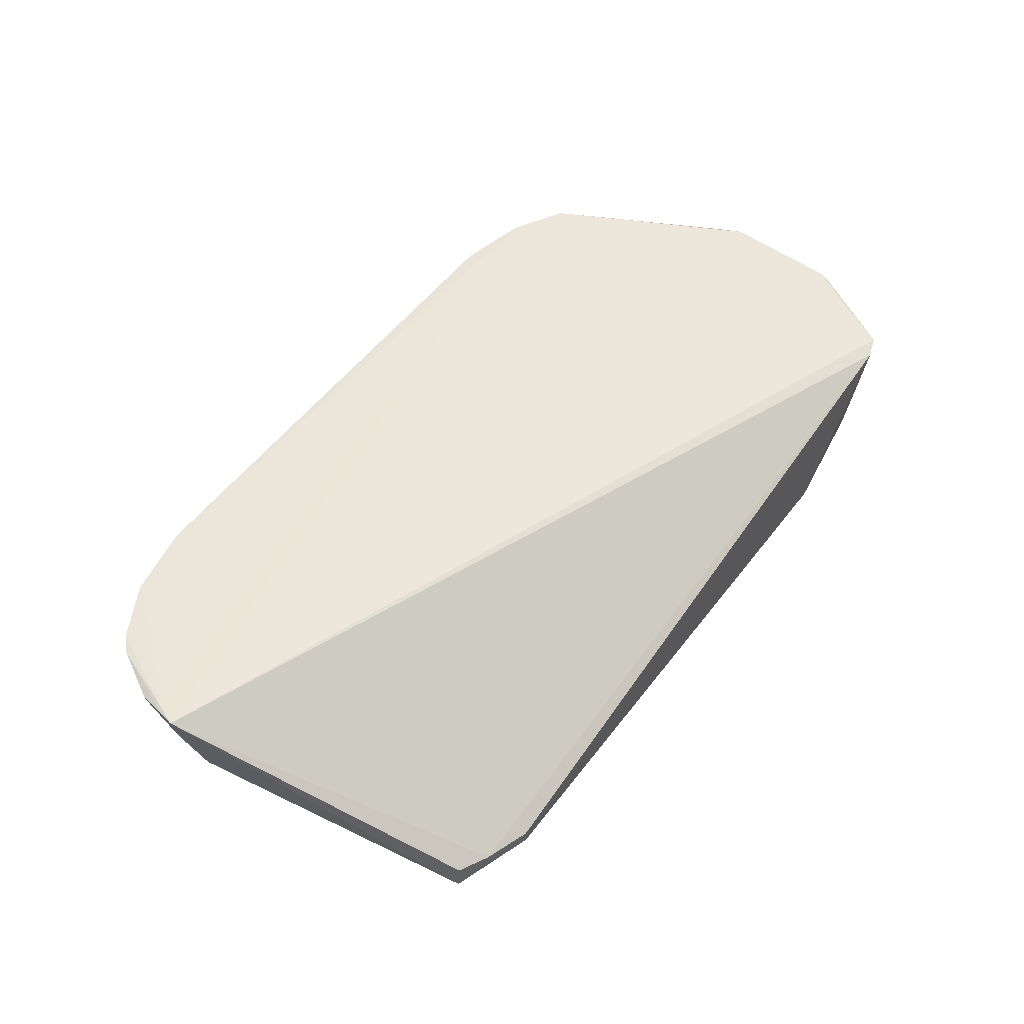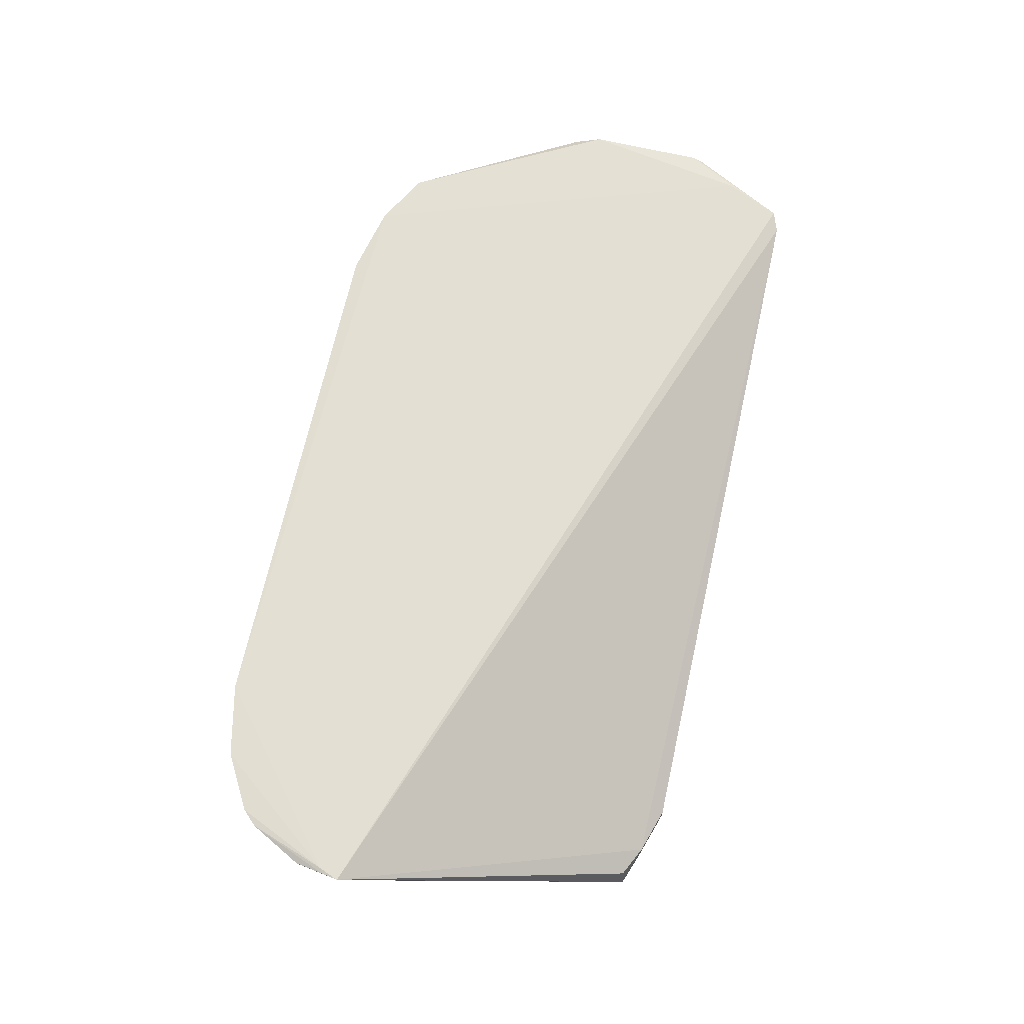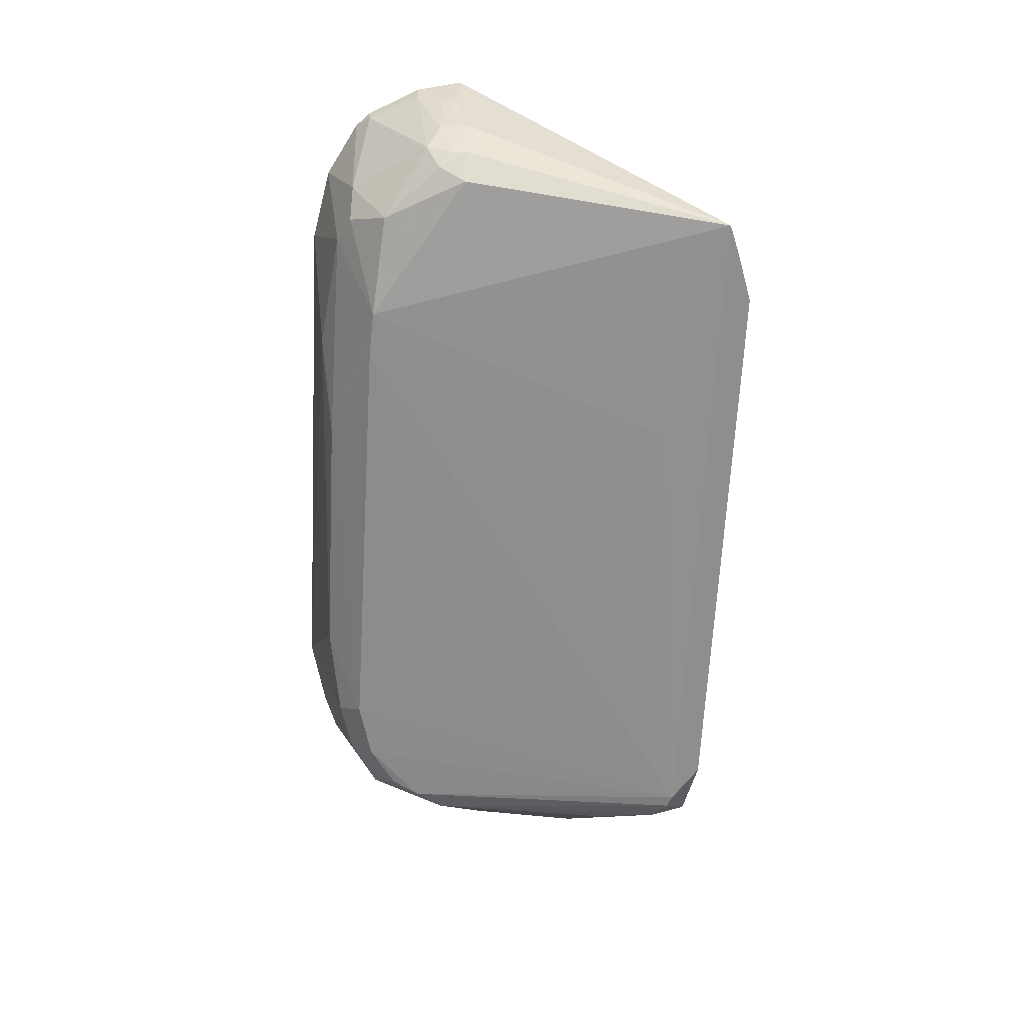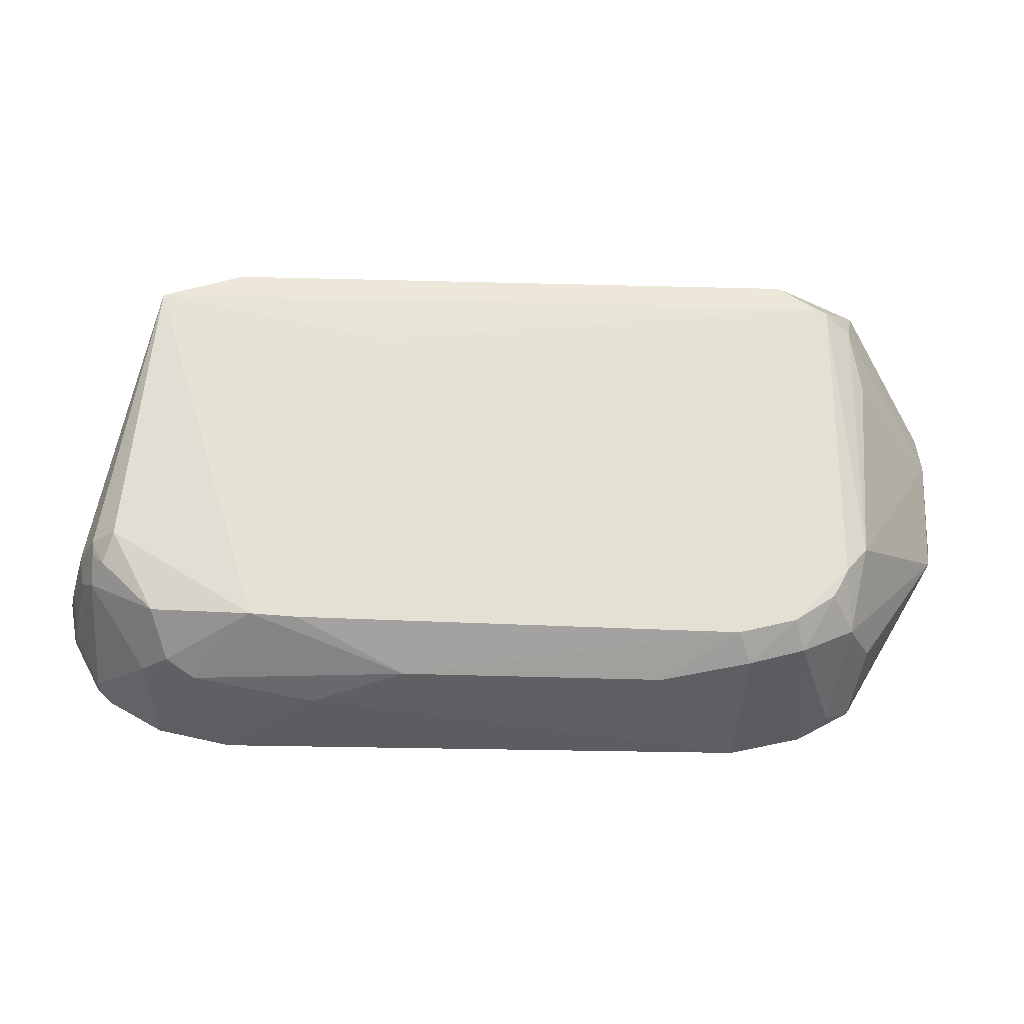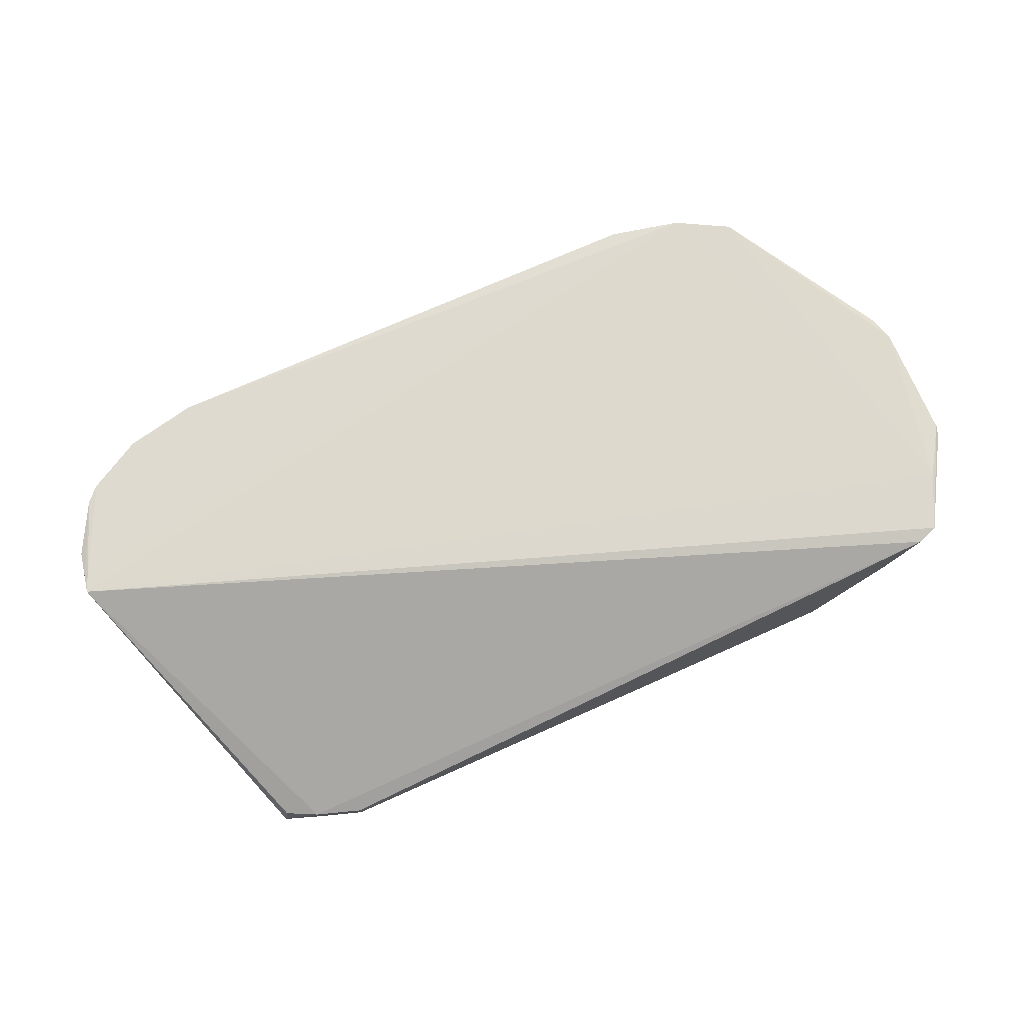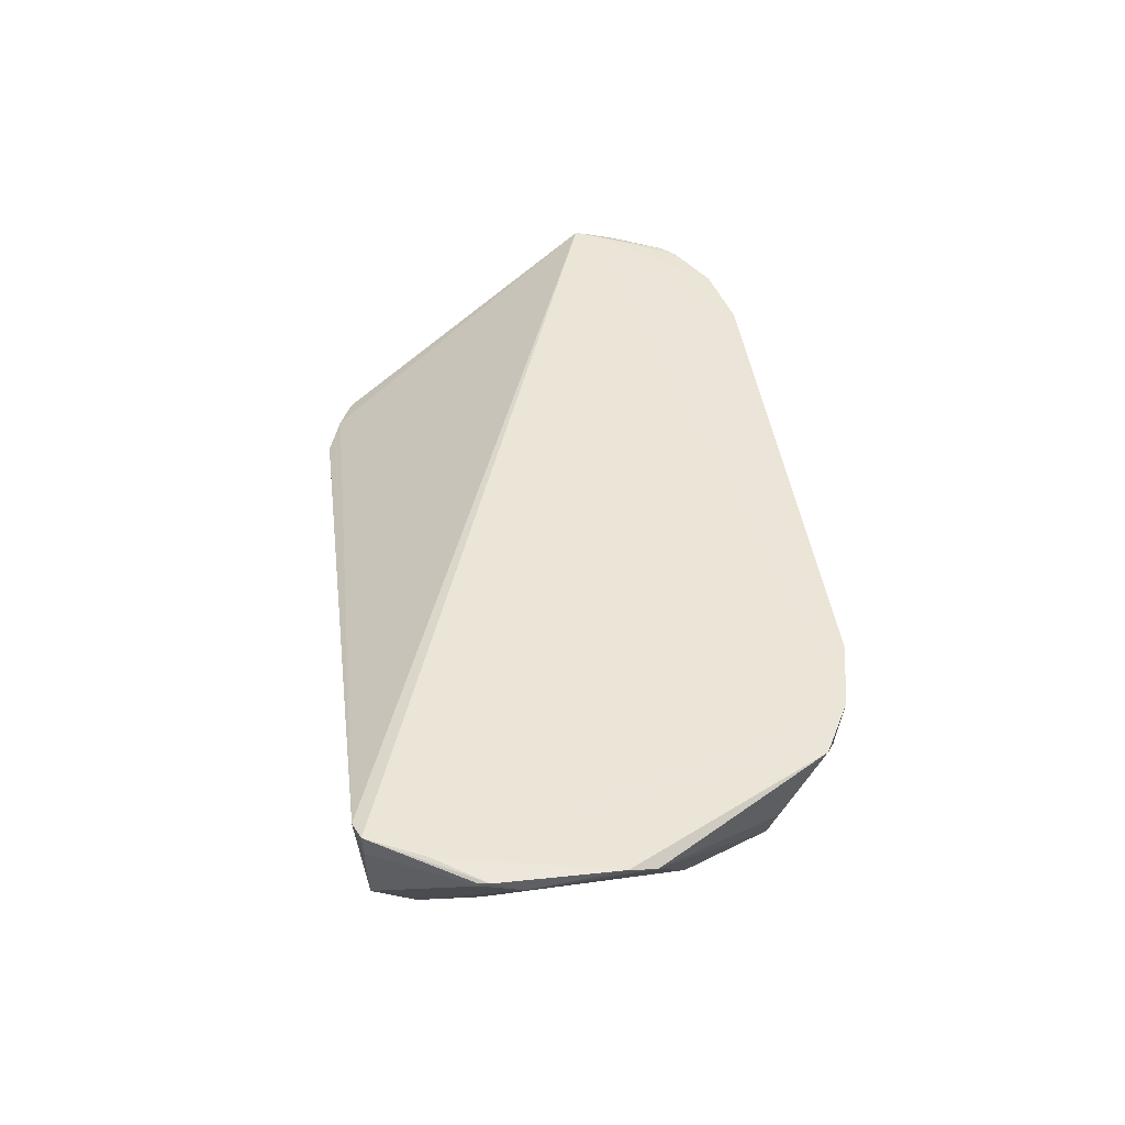
<metadata>
{"format":"obj","ext":"obj","renderer":"f3d","projection":"perspective","resolution":1024,"background":"white","views":[{"elev":53.9,"azim":126.3,"up":"+Z"},{"elev":67.3,"azim":102.1,"up":"+Z"},{"elev":-64.5,"azim":87.1,"up":"+Z"},{"elev":-25.1,"azim":176.6,"up":"+Y"},{"elev":73.0,"azim":155.8,"up":"+Z"},{"elev":43.1,"azim":-97.8,"up":"+Z"}]}
</metadata>
<code>
v 0.1622 -0.05165 0.06979
v 0.1609 -0.05786 0.0692
v 0.1277 0.05323 0.005393
v -0.132 0.05162 0.001508
v -0.1819 -0.01936 0.06396
v 0.06986 -0.08132 0.002742
v 0.1476 -0.04718 0.01752
v -0.1232 -0.1032 0.0645
v -0.1518 0.065 0.06417
v 0.04204 0.03494 0.002806
v 0.1526 -0.058 0.03284
v 0.1539 -0.04737 0.03246
v 0.1387 -0.04714 0.008283
v 0.09712 -0.1091 0.06687
v -0.1694 0.04186 0.06529
v -0.1274 -0.06766 0.004346
v 0.1148 0.05816 0.0133
v -0.1273 0.05339 0.001034
v 0.08669 -0.08033 0.002872
v 0.1583 -0.0579 0.05457
v 0.1472 -0.05232 0.01809
v 0.1435 -0.09251 0.0675
v 0.1592 -0.05878 0.06957
v -0.06374 -0.09725 0.01728
v -0.1429 -0.09237 0.06422
v -0.1592 0.0623 0.06558
v -0.1802 0.02729 0.06192
v -0.1416 -0.04707 0.008072
v 0.1259 0.05257 0.01354
v 0.09801 0.06376 0.007207
v -0.1467 0.06146 0.02213
v -0.1329 -0.05739 0.003882
v 0.159 -0.06809 0.06759
v 0.1592 -0.05248 0.05435
v 0.1426 -0.05733 0.01338
v 0.1176 -0.09103 0.0228
v 0.1236 -0.1036 0.06718
v 0.1485 -0.08737 0.06751
v -0.09663 -0.1094 0.06413
v -0.09122 -0.08314 0.003809
v -0.1166 -0.08621 0.01279
v -0.1812 0.0237 0.06376
v -0.1468 0.02442 0.01244
v -0.1466 -0.07686 0.03892
v 0.1148 0.05815 0.007278
v 0.09802 0.06375 0.01292
v -0.1142 0.06374 0.003658
v -0.1571 0.06209 0.0551
v 0.1577 -0.06792 0.0611
v 0.123 -0.07706 0.009166
v 0.1473 -0.0624 0.02268
v 0.06427 -0.1026 0.03286
v 0.1274 -0.09106 0.03342
v 0.1078 -0.09635 0.02782
v 0.03095 -0.09699 0.01702
v -0.1124 -0.07775 0.003877
v -0.1328 -0.09719 0.05634
v -0.09618 -0.09182 0.01251
v -0.1814 0.0131 0.0589
v -0.1801 0.02753 0.0631
v -0.142 0.0462 0.008418
v -0.1805 -0.02913 0.06101
v -0.1361 -0.0764 0.01784
v 0.1478 -0.08687 0.06204
f 12 7 3
f 12 3 1
f 13 3 7
f 15 8 1
f 17 9 1
f 18 3 10
f 19 10 3
f 19 18 10
f 19 6 18
f 19 3 13
f 21 12 11
f 21 7 12
f 23 1 8
f 23 8 14
f 23 2 1
f 25 15 5
f 25 8 15
f 26 15 1
f 26 1 9
f 29 17 1
f 29 1 3
f 29 3 17
f 30 3 18
f 32 4 18
f 32 28 4
f 33 1 2
f 34 12 1
f 34 33 20
f 34 1 33
f 34 20 11
f 34 11 12
f 35 13 7
f 35 7 21
f 37 23 14
f 37 22 23
f 38 23 22
f 38 2 23
f 38 33 2
f 39 14 8
f 40 18 6
f 42 5 15
f 42 15 26
f 45 30 17
f 45 17 3
f 45 3 30
f 46 30 9
f 46 9 17
f 46 17 30
f 47 18 4
f 47 4 31
f 47 30 18
f 47 31 9
f 47 9 30
f 48 26 9
f 48 9 31
f 48 31 27
f 48 27 26
f 49 11 20
f 49 20 33
f 50 19 13
f 50 13 35
f 50 36 19
f 51 35 21
f 51 21 11
f 51 11 49
f 51 50 35
f 52 39 24
f 52 14 39
f 53 22 37
f 53 36 50
f 53 50 51
f 54 37 14
f 54 53 37
f 54 36 53
f 54 14 52
f 54 19 36
f 55 40 6
f 55 24 40
f 55 52 24
f 55 54 52
f 55 6 19
f 55 19 54
f 56 16 32
f 56 32 18
f 56 18 40
f 56 41 16
f 57 41 8
f 57 8 25
f 58 40 24
f 58 24 39
f 58 39 8
f 58 8 41
f 58 56 40
f 58 41 56
f 59 42 27
f 59 5 42
f 59 43 28
f 60 42 26
f 60 26 27
f 60 27 42
f 61 4 28
f 61 28 43
f 61 31 4
f 61 43 59
f 61 59 27
f 61 27 31
f 62 44 25
f 62 25 5
f 62 59 28
f 62 5 59
f 63 16 41
f 63 41 57
f 63 57 25
f 63 25 44
f 63 32 16
f 63 28 32
f 63 62 28
f 63 44 62
f 64 49 33
f 64 33 38
f 64 51 49
f 64 53 51
f 64 38 22
f 64 22 53

</code>
